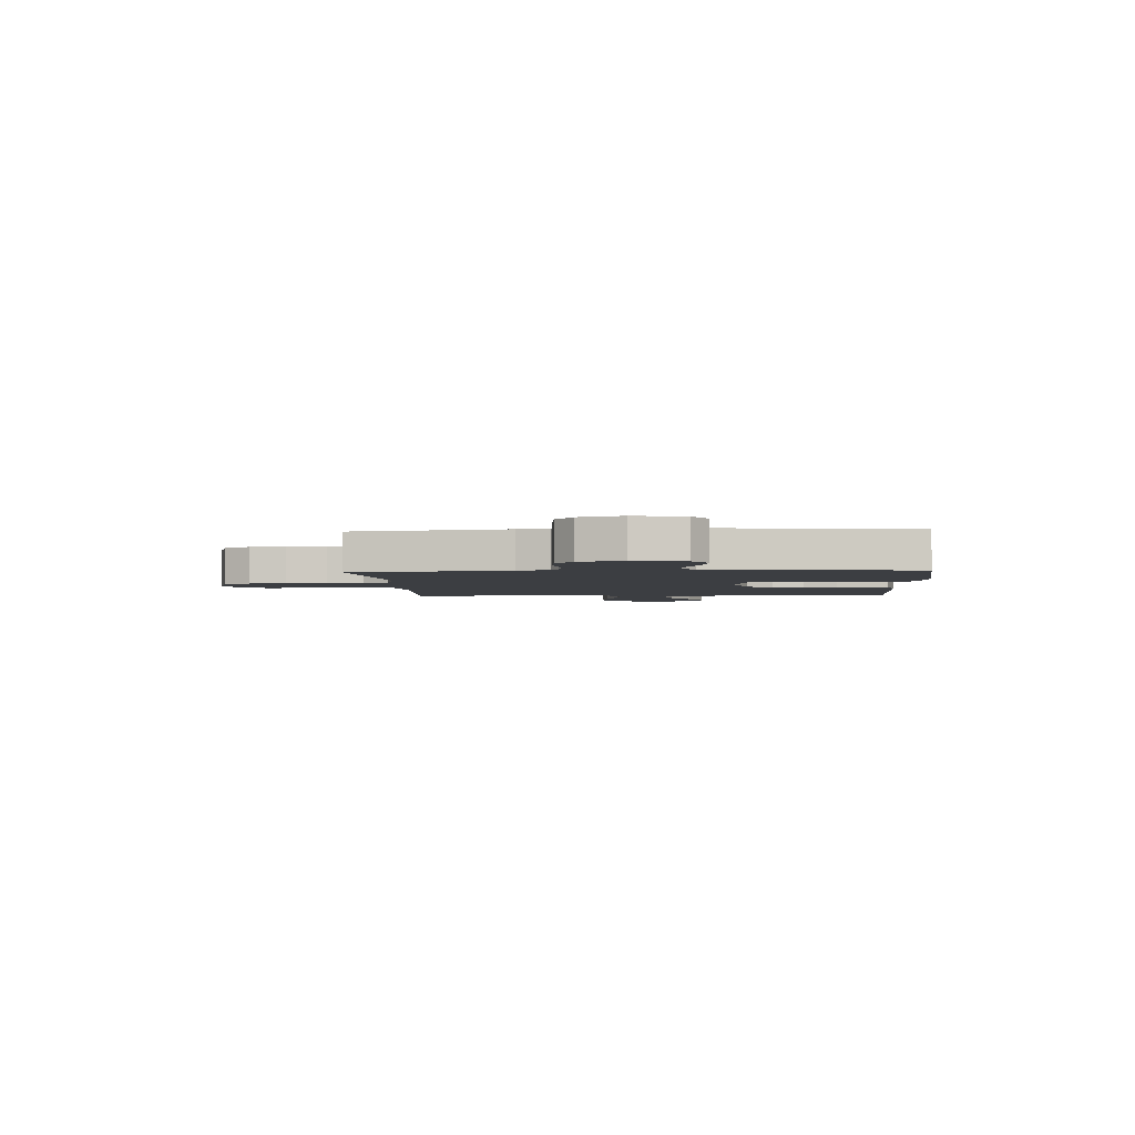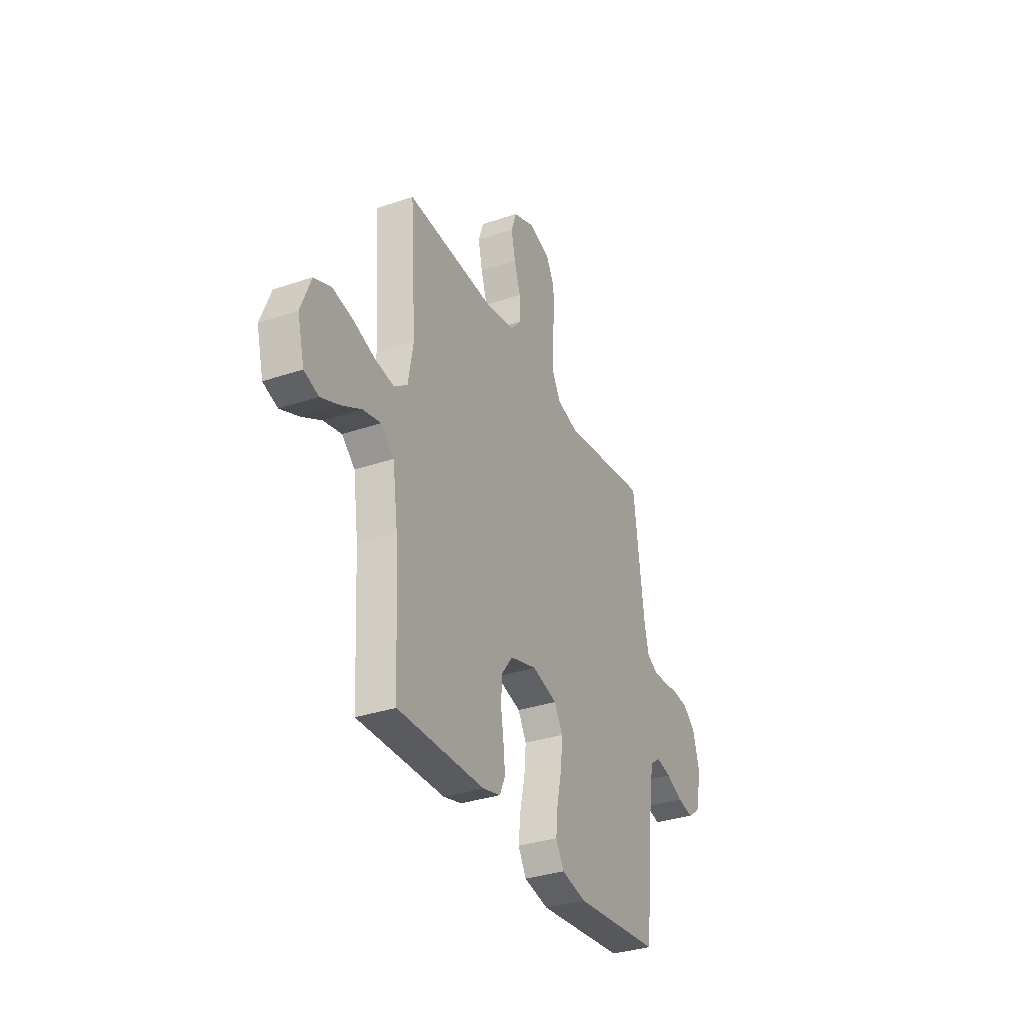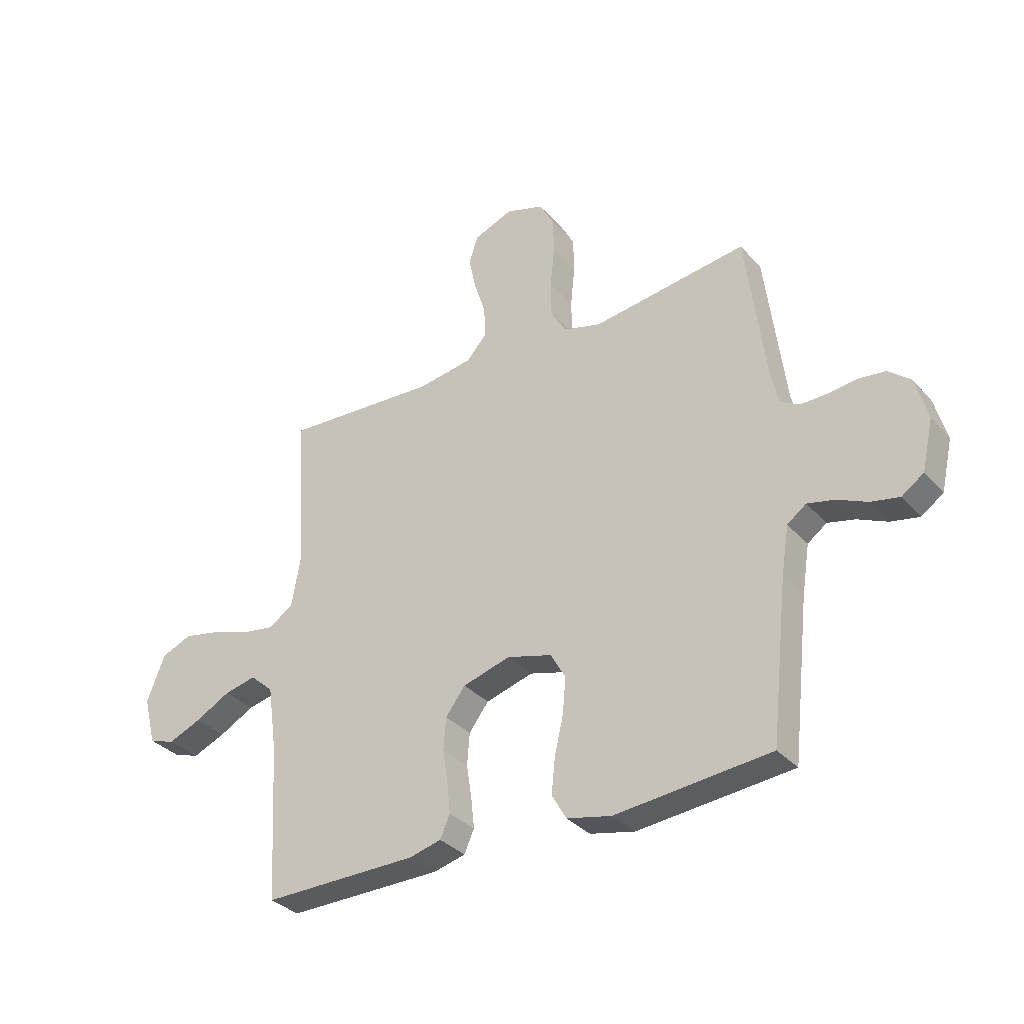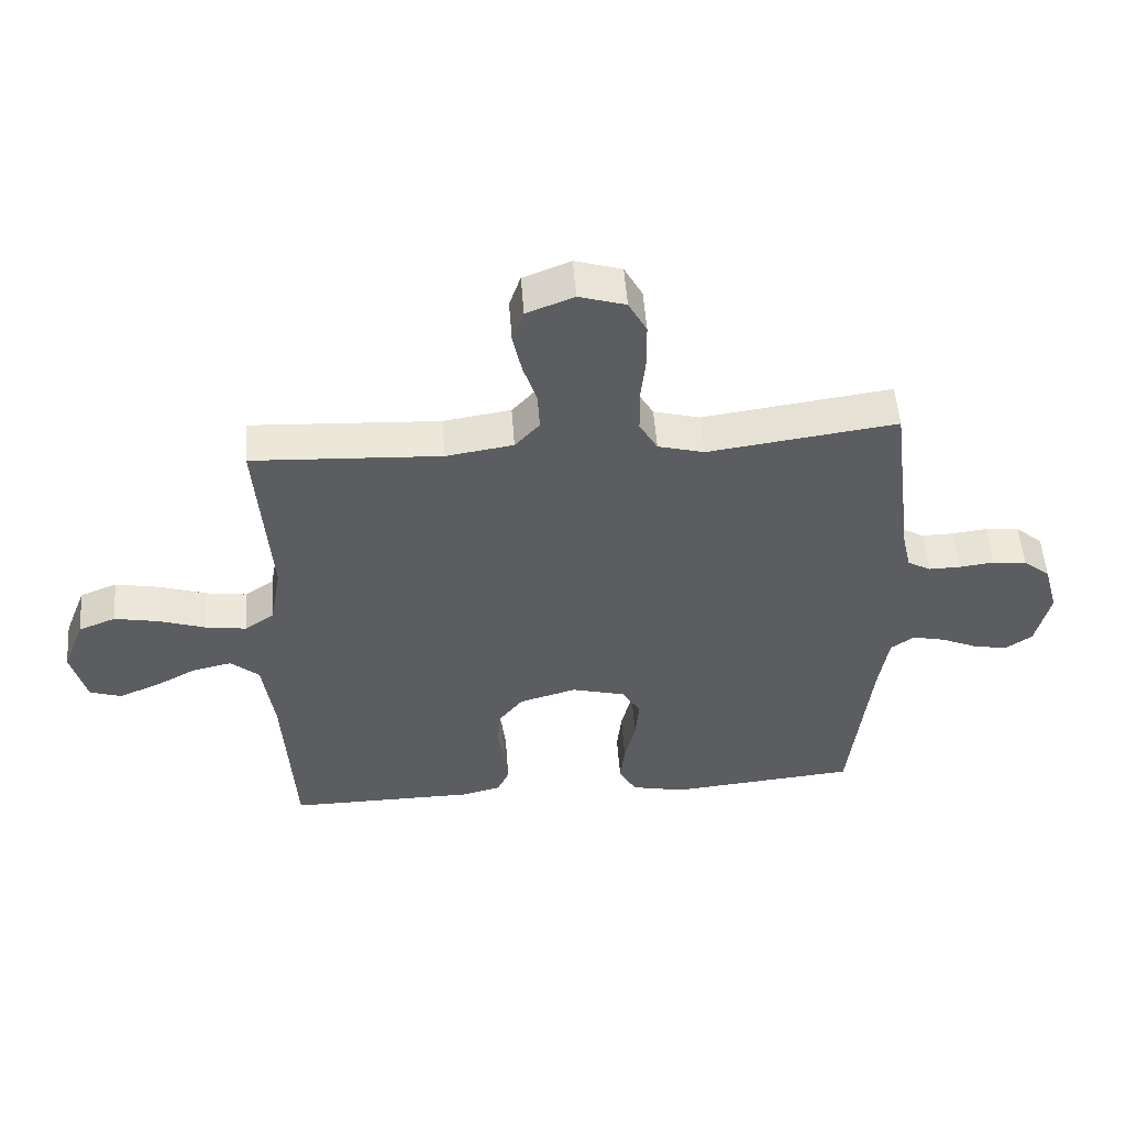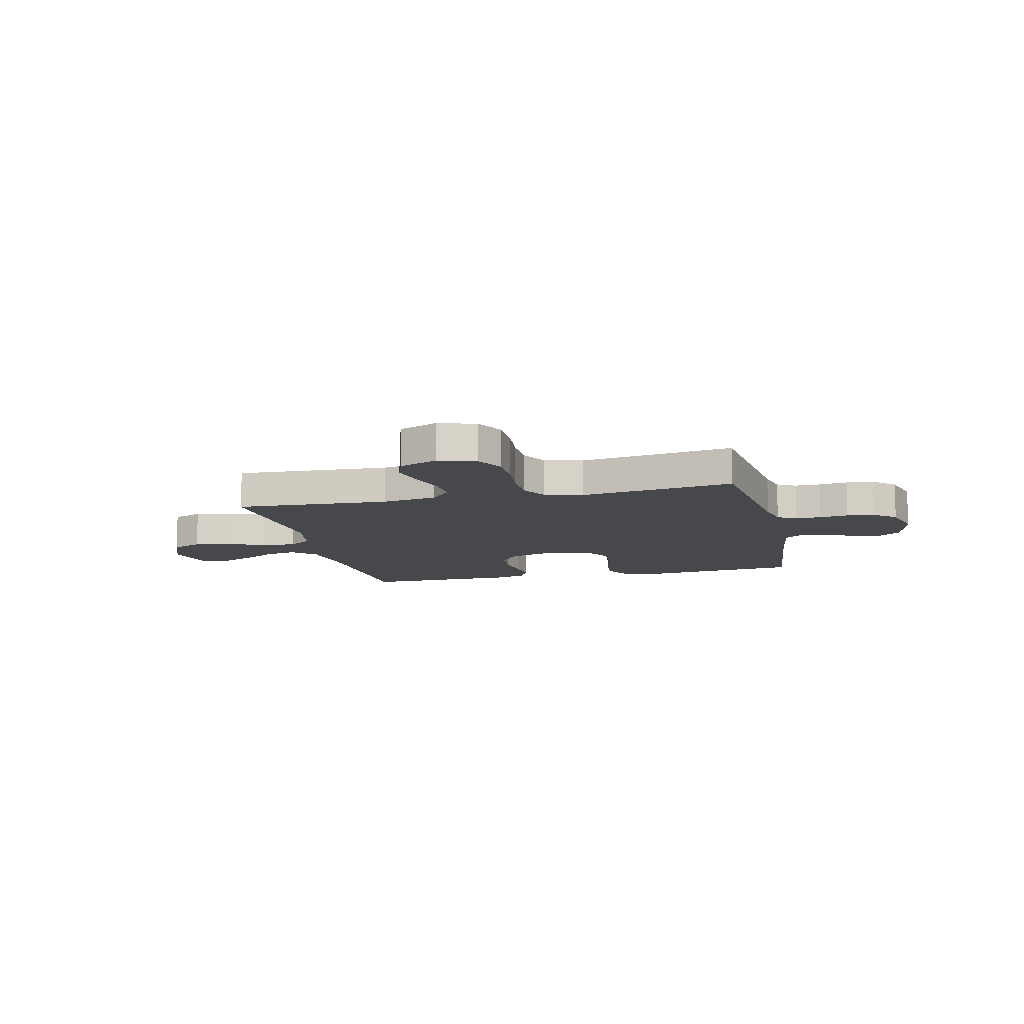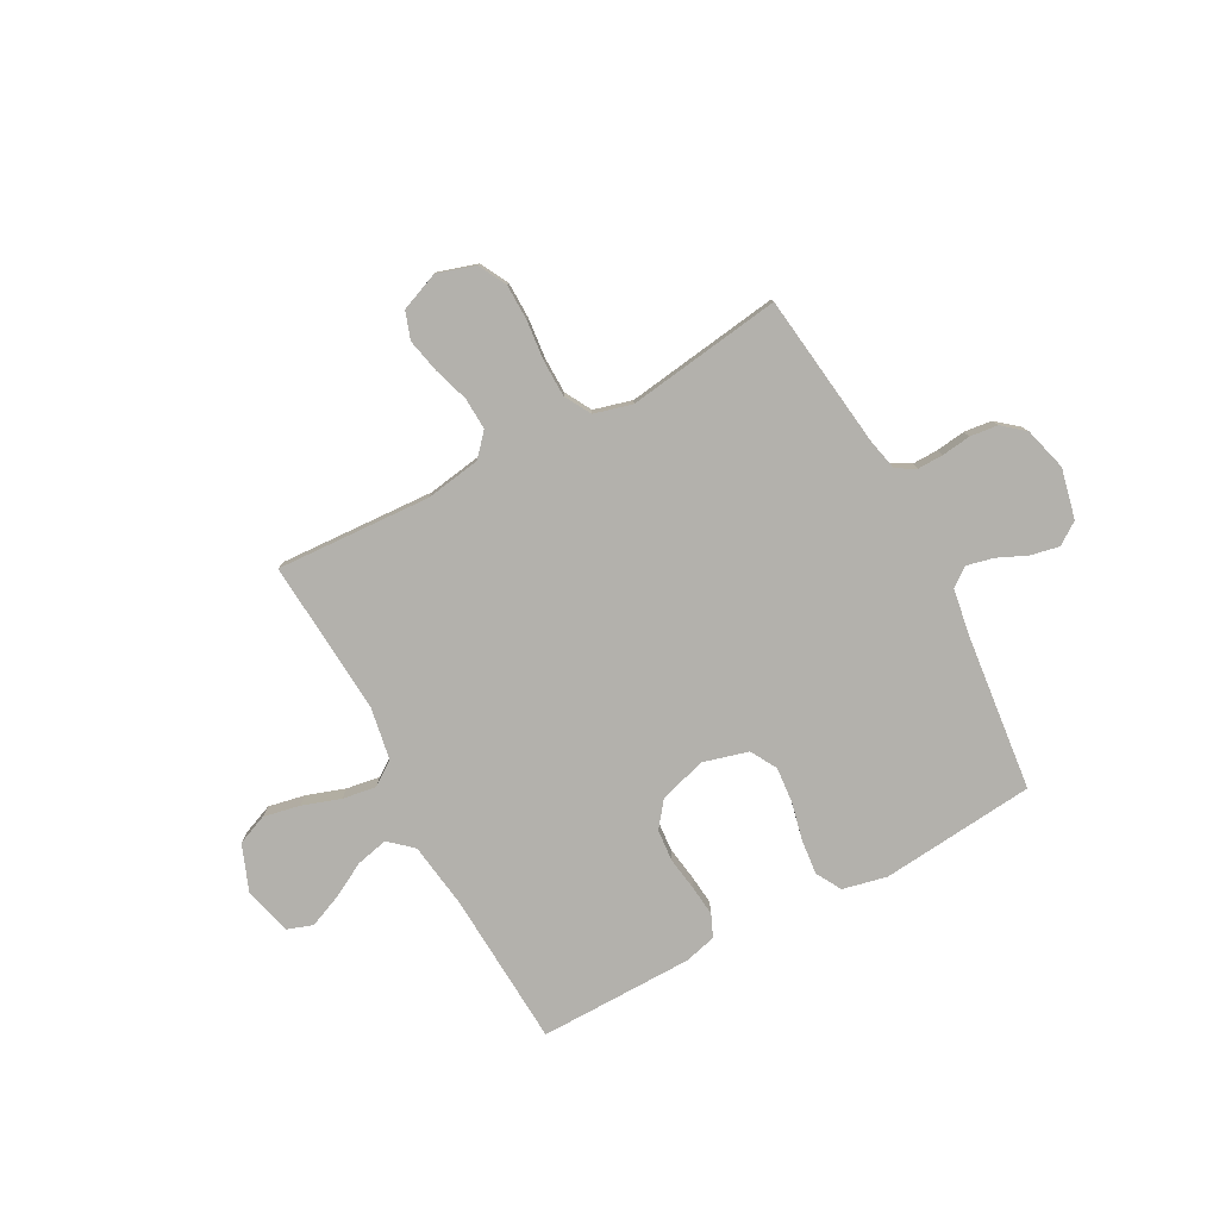
<metadata>
{"format":"obj","ext":"obj","renderer":"f3d","projection":"perspective","resolution":1024,"background":"white","views":[{"elev":-3.1,"azim":93.7,"up":"+Y"},{"elev":-33.4,"azim":-65.1,"up":"+Z"},{"elev":-33.2,"azim":34.5,"up":"+Z"},{"elev":53.2,"azim":-4.2,"up":"+Z"},{"elev":-11.1,"azim":13.2,"up":"+Y"},{"elev":-79.0,"azim":28.3,"up":"+Y"}]}
</metadata>
<code>
v 0.5 0.07 -0.5
v 0.2 0.07 -0.529
v 0.114 0.07 -0.51
v 0.086 0.07 -0.461
v 0.093 0.07 -0.393
v 0.11 0.07 -0.319
v 0.116 0.07 -0.25
v 0.087 0.07 -0.199
v 0 0.07 -0.175
v -0.092 0.07 -0.202
v -0.13 0.07 -0.252
v -0.135 0.07 -0.314
v -0.125 0.07 -0.38
v -0.119 0.07 -0.438
v -0.138 0.07 -0.481
v -0.2 0.07 -0.497
v -0.5 0.07 -0.5
v -0.517 0.07 -0.2
v -0.535 0.07 -0.072
v -0.58 0.07 -0.032
v -0.642 0.07 -0.046
v -0.71 0.07 -0.083
v -0.774 0.07 -0.11
v -0.824 0.07 -0.093
v -0.848 0.07 0
v -0.813 0.07 0.09
v -0.754 0.07 0.114
v -0.683 0.07 0.1
v -0.609 0.07 0.075
v -0.544 0.07 0.065
v -0.497 0.07 0.098
v -0.479 0.07 0.2
v -0.5 0.07 0.5
v -0.2 0.07 0.484
v -0.093 0.07 0.501
v -0.054 0.07 0.545
v -0.057 0.07 0.607
v -0.079 0.07 0.675
v -0.093 0.07 0.741
v -0.075 0.07 0.794
v 0 0.07 0.824
v 0.074 0.07 0.801
v 0.103 0.07 0.747
v 0.104 0.07 0.676
v 0.096 0.07 0.599
v 0.097 0.07 0.529
v 0.126 0.07 0.478
v 0.2 0.07 0.458
v 0.5 0.07 0.5
v 0.538 0.07 0.2
v 0.552 0.07 0.139
v 0.589 0.07 0.118
v 0.639 0.07 0.119
v 0.695 0.07 0.126
v 0.749 0.07 0.12
v 0.792 0.07 0.084
v 0.815 0.07 0
v 0.793 0.07 -0.097
v 0.75 0.07 -0.127
v 0.695 0.07 -0.116
v 0.637 0.07 -0.09
v 0.585 0.07 -0.078
v 0.548 0.07 -0.105
v 0.533 0.07 -0.2
v 0.5 0 -0.5
v 0.2 0 -0.529
v 0.114 0 -0.51
v 0.086 0 -0.461
v 0.093 0 -0.393
v 0.11 0 -0.319
v 0.116 0 -0.25
v 0.087 0 -0.199
v 0 0 -0.175
v -0.092 0 -0.202
v -0.13 0 -0.252
v -0.135 0 -0.314
v -0.125 0 -0.38
v -0.119 0 -0.438
v -0.138 0 -0.481
v -0.2 0 -0.497
v -0.5 0 -0.5
v -0.517 0 -0.2
v -0.535 0 -0.072
v -0.58 0 -0.032
v -0.642 0 -0.046
v -0.71 0 -0.083
v -0.774 0 -0.11
v -0.824 0 -0.093
v -0.848 0 0
v -0.813 0 0.09
v -0.754 0 0.114
v -0.683 0 0.1
v -0.609 0 0.075
v -0.544 0 0.065
v -0.497 0 0.098
v -0.479 0 0.2
v -0.5 0 0.5
v -0.2 0 0.484
v -0.093 0 0.501
v -0.054 0 0.545
v -0.057 0 0.607
v -0.079 0 0.675
v -0.093 0 0.741
v -0.075 0 0.794
v 0 0 0.824
v 0.074 0 0.801
v 0.103 0 0.747
v 0.104 0 0.676
v 0.096 0 0.599
v 0.097 0 0.529
v 0.126 0 0.478
v 0.2 0 0.458
v 0.5 0 0.5
v 0.538 0 0.2
v 0.552 0 0.139
v 0.589 0 0.118
v 0.639 0 0.119
v 0.695 0 0.126
v 0.749 0 0.12
v 0.792 0 0.084
v 0.815 0 0
v 0.793 0 -0.097
v 0.75 0 -0.127
v 0.695 0 -0.116
v 0.637 0 -0.09
v 0.585 0 -0.078
v 0.548 0 -0.105
v 0.533 0 -0.2
f 59 60 61
f 58 59 61
f 57 58 61
f 56 57 61
f 55 56 61
f 54 55 61
f 53 54 61
f 52 53 61 62
f 51 52 62 63
f 48 49 50
f 51 63 64
f 50 51 64
f 48 50 64
f 47 48 64
f 43 44 45
f 42 43 45
f 41 42 45
f 40 41 45
f 39 40 45
f 38 39 45
f 37 38 45
f 36 37 45 46
f 35 36 46 47
f 32 33 34
f 35 47 64
f 34 35 64
f 32 34 64
f 31 32 64
f 27 28 29
f 26 27 29
f 25 26 29
f 24 25 29
f 23 24 29
f 22 23 29
f 21 22 29
f 20 21 29 30
f 30 31 64
f 20 30 64
f 19 20 64
f 16 17 18
f 15 16 18
f 14 15 18
f 13 14 18
f 12 13 18
f 11 12 18 19
f 4 5 6
f 3 4 6
f 2 3 6
f 1 2 6
f 64 1 6
f 64 6 7
f 10 11 19
f 9 10 19
f 9 19 64
f 8 9 64
f 7 8 64
f 125 124 123
f 125 123 122
f 125 122 121
f 125 121 120
f 125 120 119
f 125 119 118
f 125 118 117
f 126 125 117 116
f 127 126 116 115
f 114 113 112
f 128 127 115
f 128 115 114
f 128 114 112
f 128 112 111
f 109 108 107
f 109 107 106
f 109 106 105
f 109 105 104
f 109 104 103
f 109 103 102
f 109 102 101
f 110 109 101 100
f 111 110 100 99
f 98 97 96
f 128 111 99
f 128 99 98
f 128 98 96
f 128 96 95
f 93 92 91
f 93 91 90
f 93 90 89
f 93 89 88
f 93 88 87
f 93 87 86
f 93 86 85
f 94 93 85 84
f 128 95 94
f 128 94 84
f 128 84 83
f 82 81 80
f 82 80 79
f 82 79 78
f 82 78 77
f 82 77 76
f 83 82 76 75
f 70 69 68
f 70 68 67
f 70 67 66
f 70 66 65
f 70 65 128
f 71 70 128
f 83 75 74
f 83 74 73
f 128 83 73
f 128 73 72
f 128 72 71
f 1 65 66 2
f 2 66 67 3
f 3 67 68 4
f 4 68 69 5
f 5 69 70 6
f 6 70 71 7
f 7 71 72 8
f 8 72 73 9
f 9 73 74 10
f 10 74 75 11
f 11 75 76 12
f 12 76 77 13
f 13 77 78 14
f 14 78 79 15
f 15 79 80 16
f 16 80 81 17
f 17 81 82 18
f 18 82 83 19
f 19 83 84 20
f 20 84 85 21
f 21 85 86 22
f 22 86 87 23
f 23 87 88 24
f 24 88 89 25
f 25 89 90 26
f 26 90 91 27
f 27 91 92 28
f 28 92 93 29
f 29 93 94 30
f 30 94 95 31
f 31 95 96 32
f 32 96 97 33
f 33 97 98 34
f 34 98 99 35
f 35 99 100 36
f 36 100 101 37
f 37 101 102 38
f 38 102 103 39
f 39 103 104 40
f 40 104 105 41
f 41 105 106 42
f 42 106 107 43
f 43 107 108 44
f 44 108 109 45
f 45 109 110 46
f 46 110 111 47
f 47 111 112 48
f 48 112 113 49
f 49 113 114 50
f 50 114 115 51
f 51 115 116 52
f 52 116 117 53
f 53 117 118 54
f 54 118 119 55
f 55 119 120 56
f 56 120 121 57
f 57 121 122 58
f 58 122 123 59
f 59 123 124 60
f 60 124 125 61
f 61 125 126 62
f 62 126 127 63
f 63 127 128 64
f 64 128 65 1

</code>
